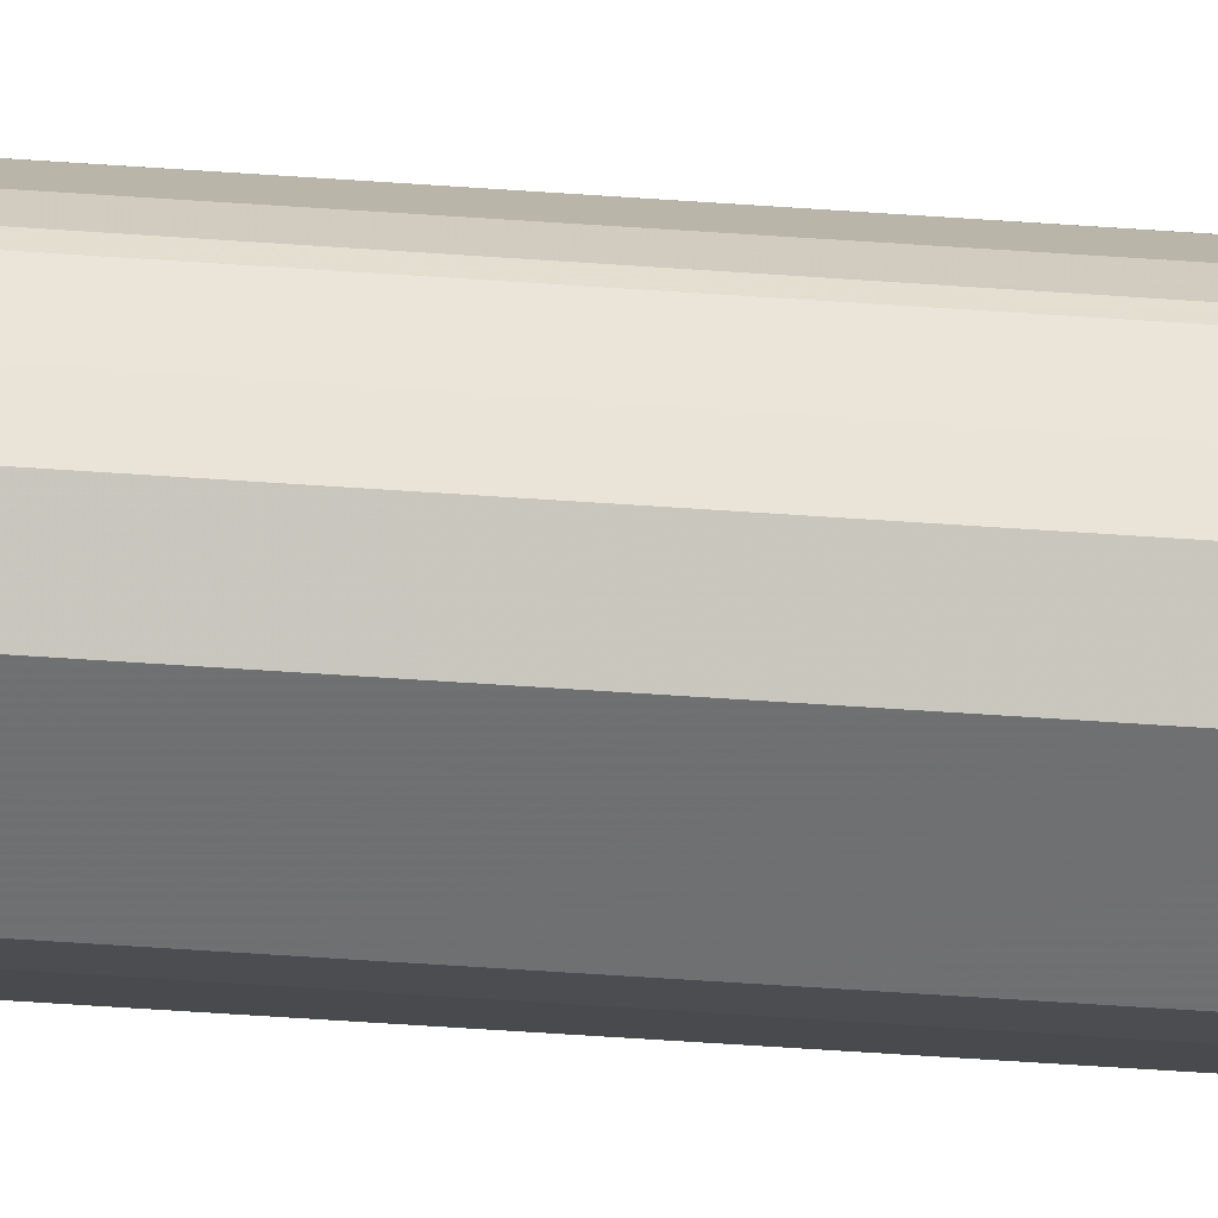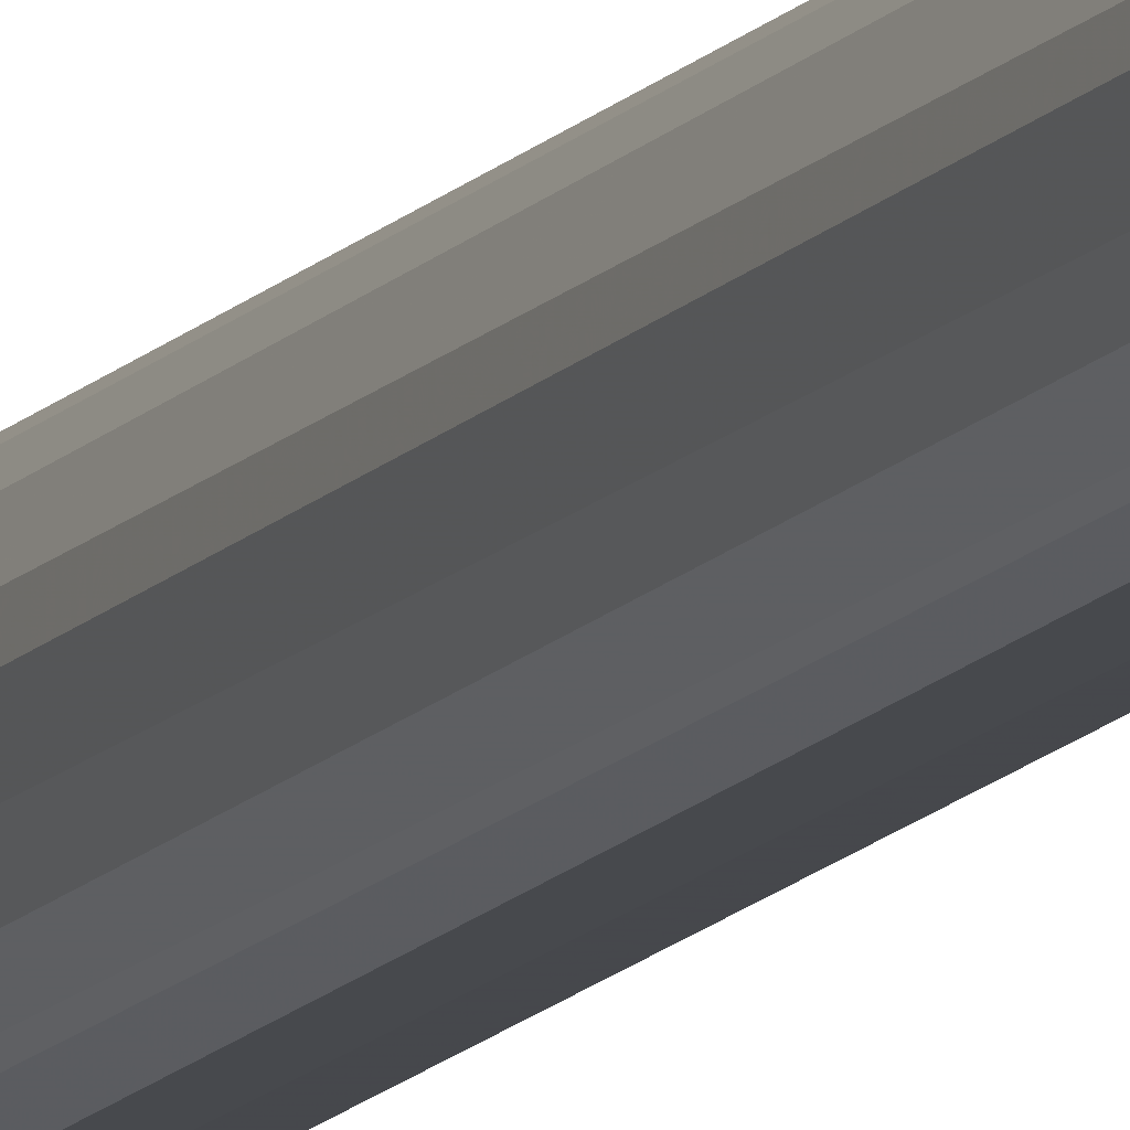
<metadata>
{"format":"obj","ext":"obj","renderer":"f3d","projection":"perspective","resolution":1024,"background":"white","views":[{"elev":-14.8,"azim":76.5,"up":"+Y"},{"elev":-11.4,"azim":-20.8,"up":"+Y"}]}
</metadata>
<code>
g Cap_1
v -1.077 1.38 100
v -1.312 1.16 100
v -1.75 0 100
v -0.6057 -1.643 100
v 1.474 0.9455 100
v 1.276 1.2 100
v 0.2843 1.727 100
v -1.742 -0.1722 -100
v -0.448 -1.692 -100
v 1.579 -0.7564 -100
v 1.75 0 -100
v 1.38 1.077 -100
v -1.38 -1.077 100
v 0.5013 -1.677 100
v 1.579 -0.7564 100
v 1.75 0 100
v 0.1722 1.742 100
v -1.077 1.38 -100
v -1.2 1.276 -100
v -1.643 0.6057 -100
v -1.38 -1.077 -100
v -1.16 -1.312 -100
v 0.5013 -1.677 -100
v 0.7564 1.579 -100
v 0.1722 1.742 -100
f 6 7 17
f 5 6 17
f 17 16 5
f 17 14 16
f 14 15 16
f 3 13 14
f 17 3 14
f 13 4 14
f 17 2 3
f 17 1 2
f 25 11 18
f 11 8 18
f 8 19 18
f 8 20 19
f 11 23 8
f 22 21 8
f 23 22 8
f 23 9 22
f 11 10 23
f 25 12 11
f 25 24 12
f 18 1 17
f 18 19 2 1
f 19 20 2
f 20 3 2
f 20 8 3
f 8 13 3
f 8 21 13
f 21 22 4 13
f 22 9 4
f 9 14 4
f 9 23 14
f 23 10 15 14
f 10 11 16 15
f 11 12 5 16
f 12 6 5
f 12 24 6
f 24 7 6
f 24 25 7
f 25 17 7
f 25 18 17

</code>
